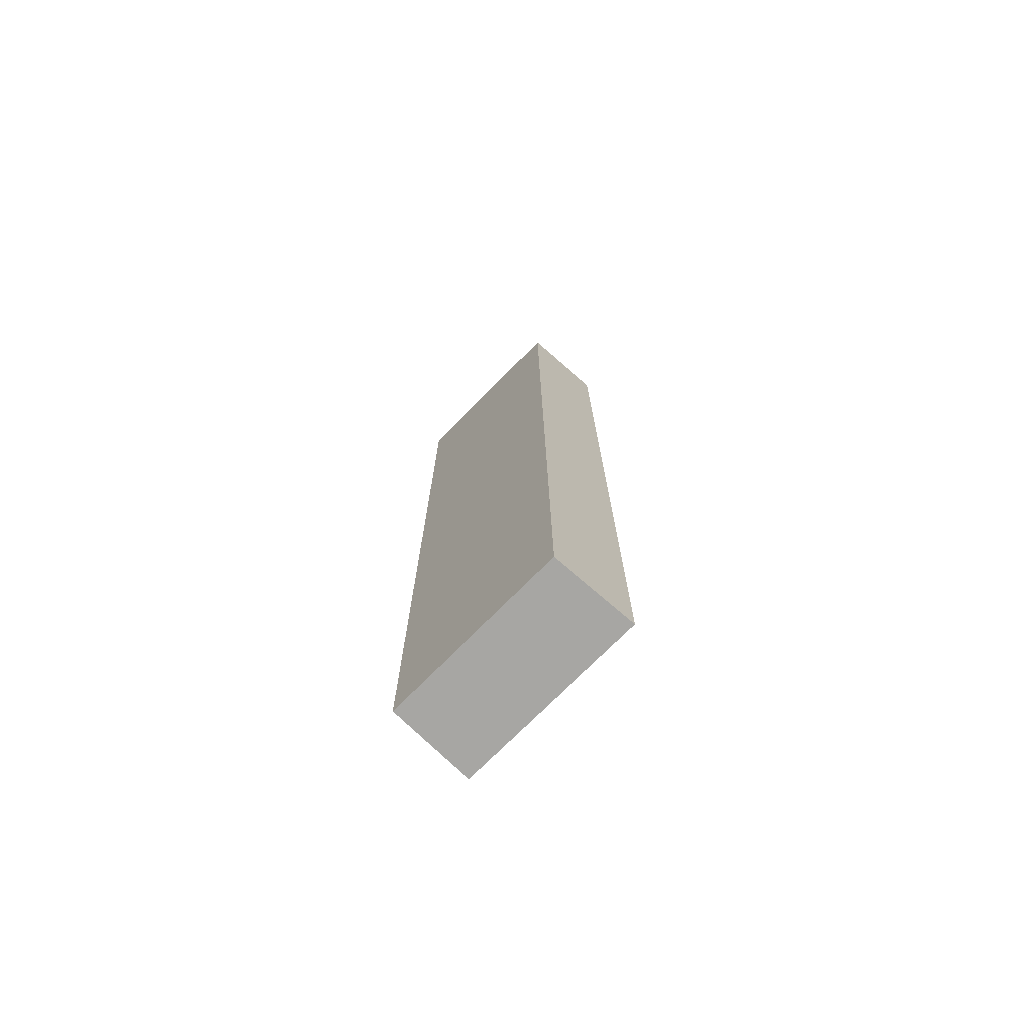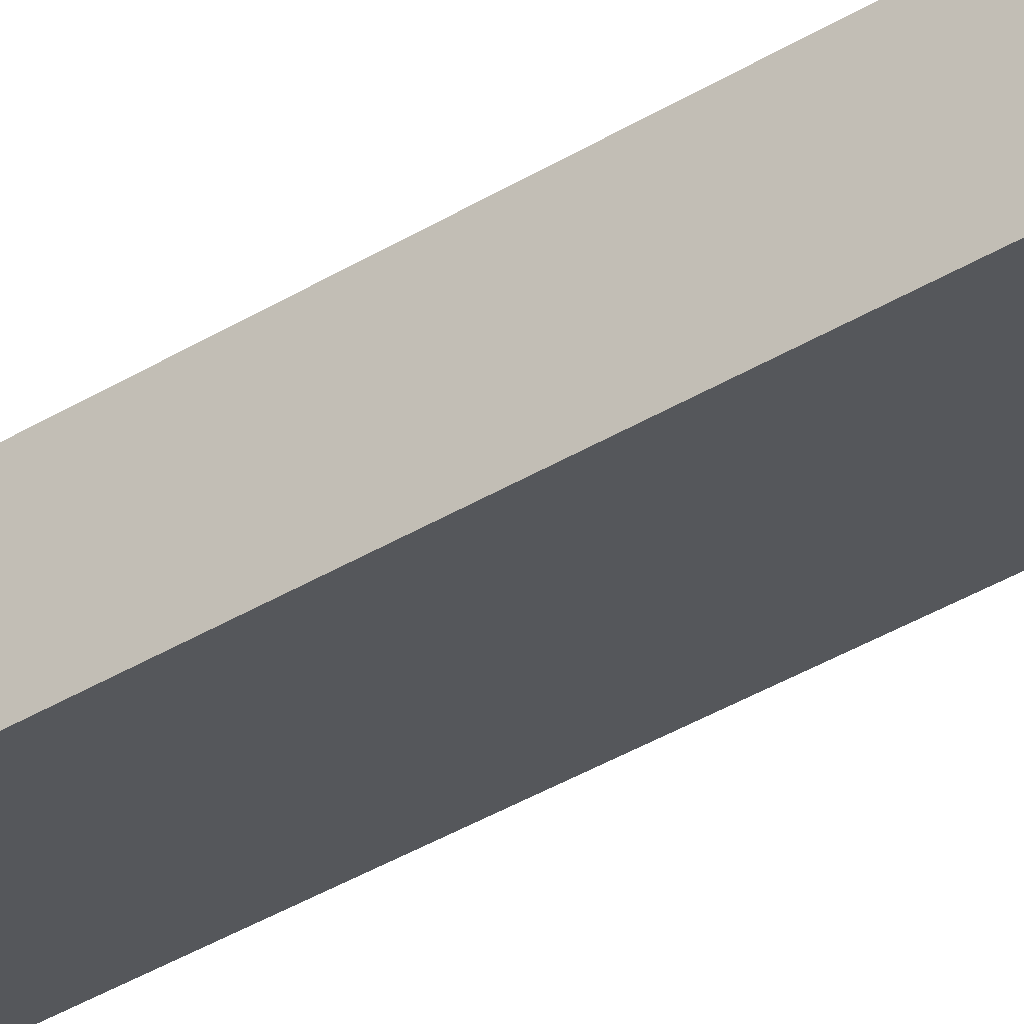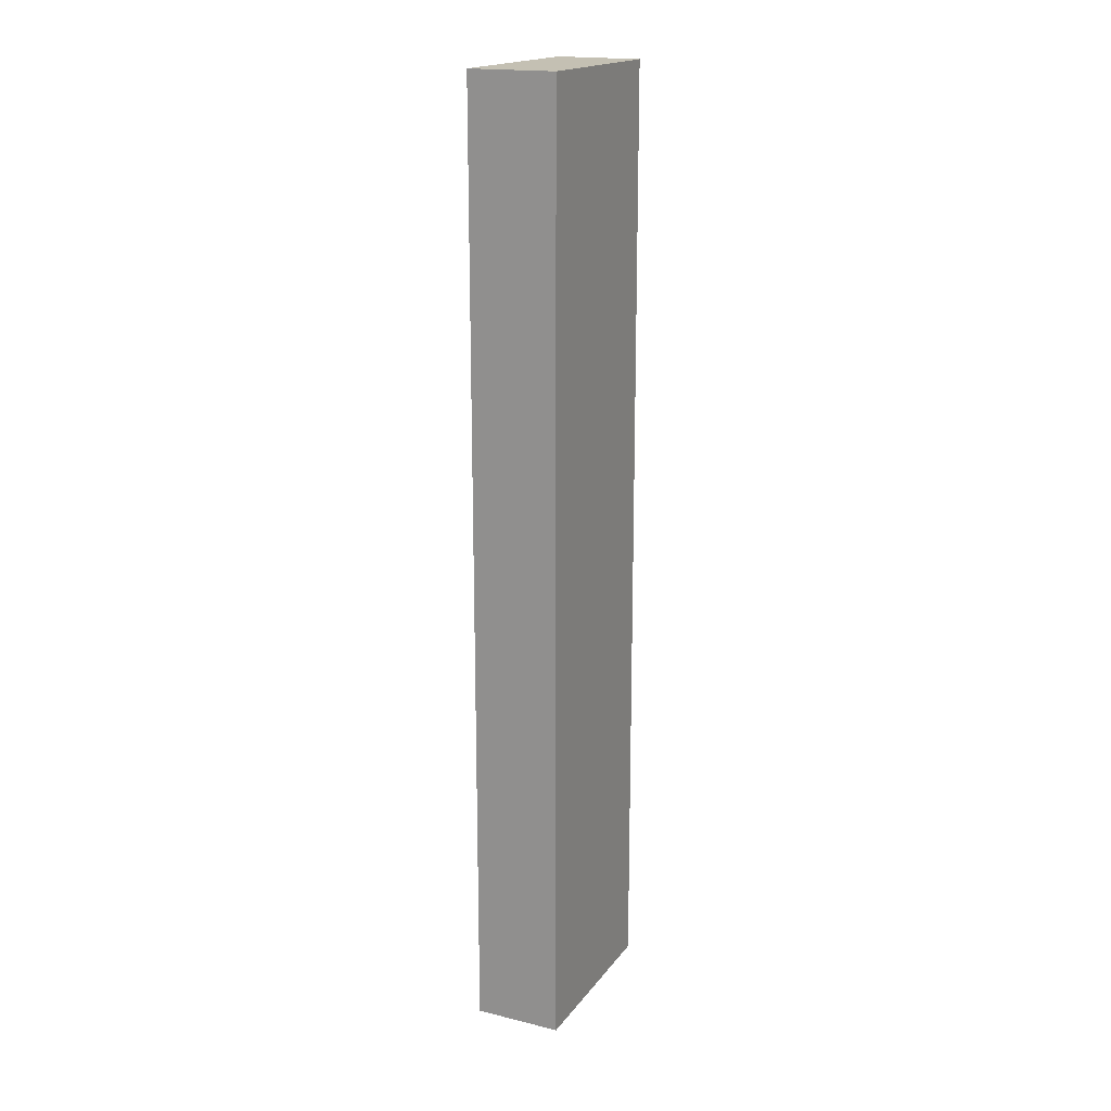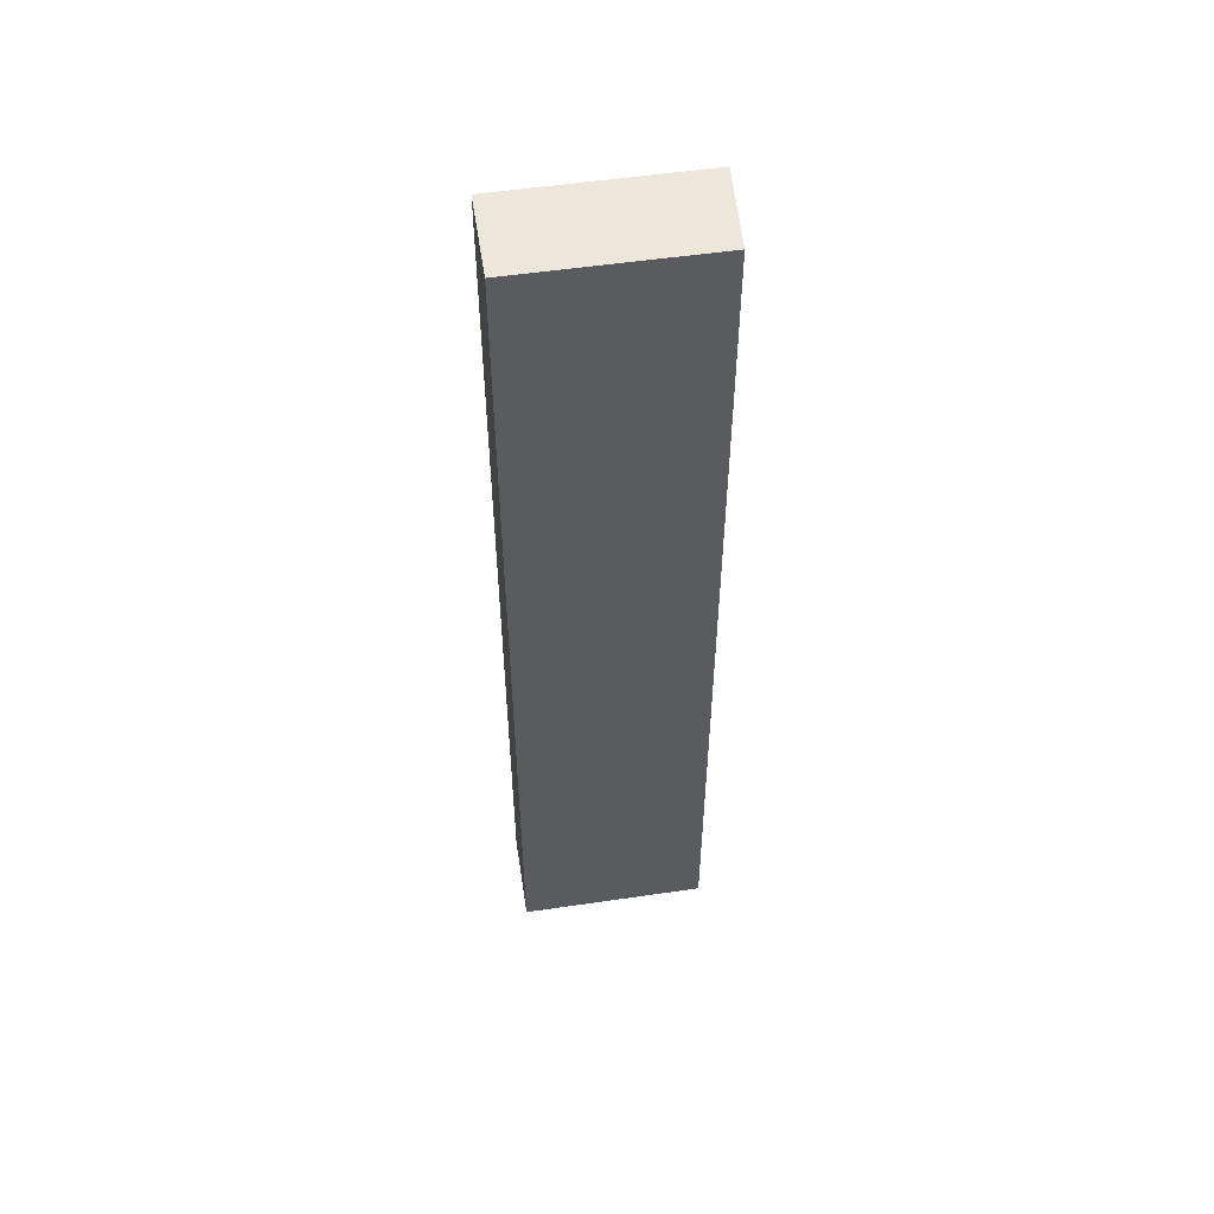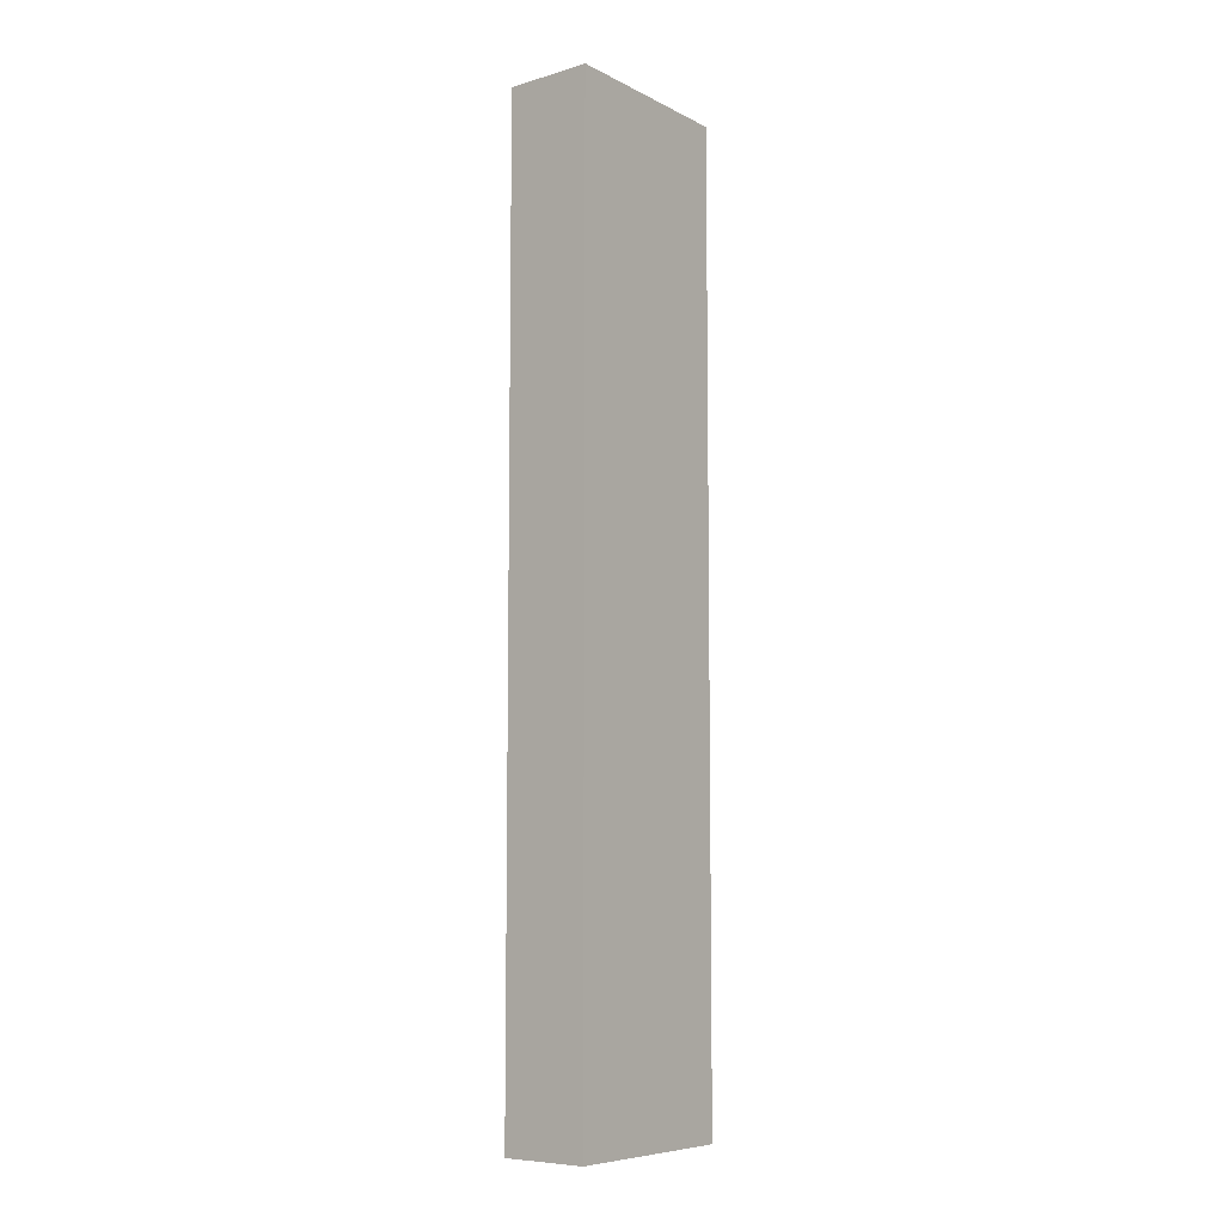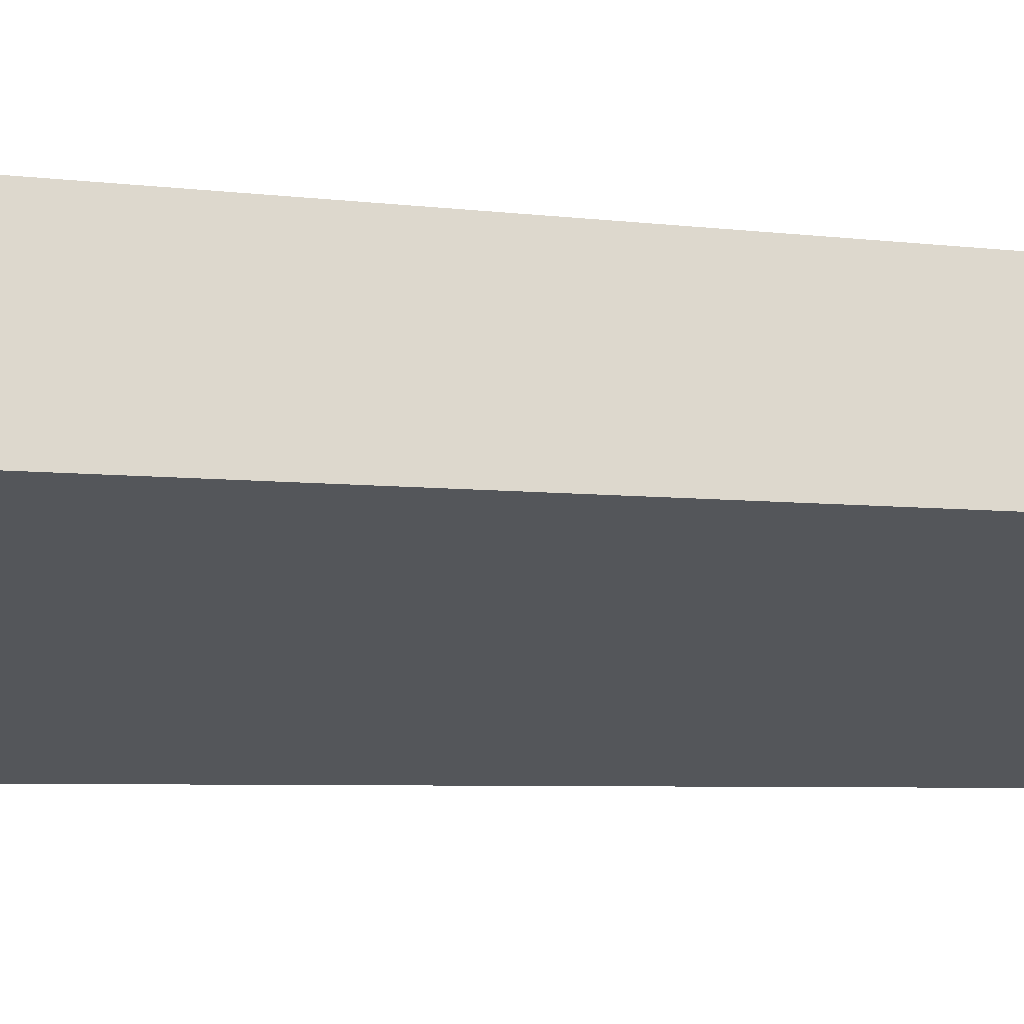
<metadata>
{"format":"obj","ext":"obj","renderer":"f3d","projection":"perspective","resolution":1024,"background":"white","views":[{"elev":-74.1,"azim":69.3,"up":"+Y"},{"elev":-45.8,"azim":123.8,"up":"+Z"},{"elev":18.0,"azim":-41.0,"up":"+Y"},{"elev":53.7,"azim":15.1,"up":"+Y"},{"elev":-7.6,"azim":150.1,"up":"+Y"},{"elev":-2.7,"azim":-128.8,"up":"+Z"}]}
</metadata>
<code>
v  0 16.69 1.022e-15
v  3.635 16.69 0.063
v  3.1 16.69 -1.385
v  0.616 16.69 1.405
v  3.1 8.481e-17 -1.385
v  0 0 0
v  0.616 -8.603e-17 1.405
v  3.635 -3.858e-18 0.063
g defaultobject
f 1 2 3
f 2 1 4
f 5 1 3
f 1 5 6
f 6 4 1
f 4 6 7
f 7 2 4
f 2 7 8
f 8 3 2
f 3 8 5
f 8 6 5
f 6 8 7

</code>
